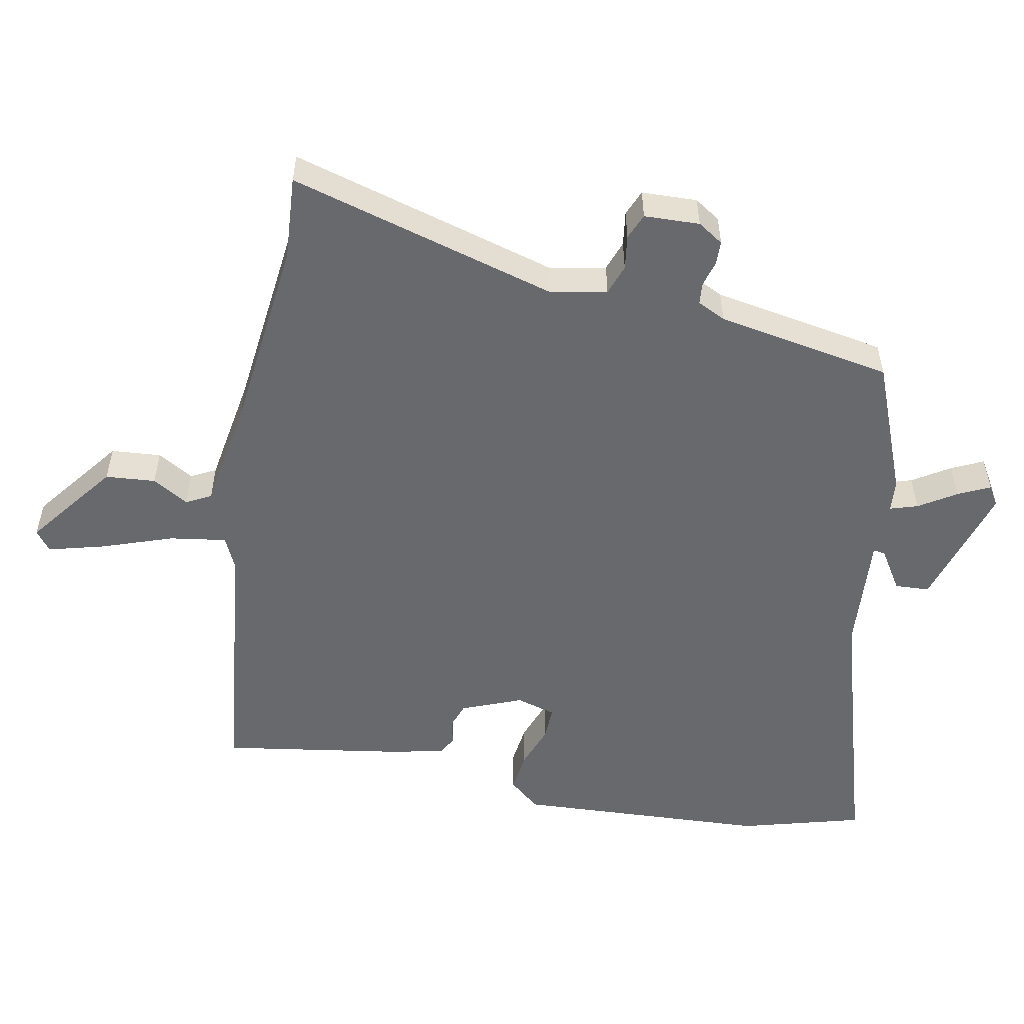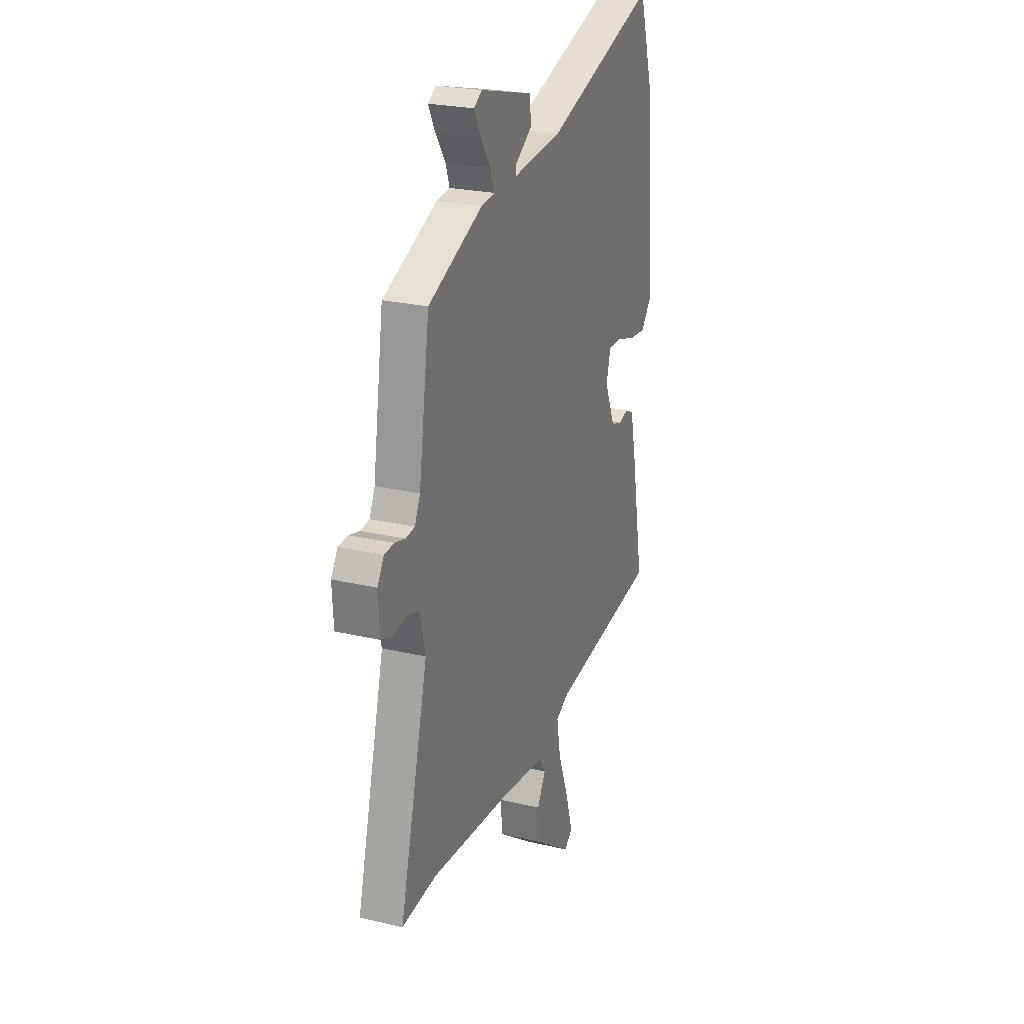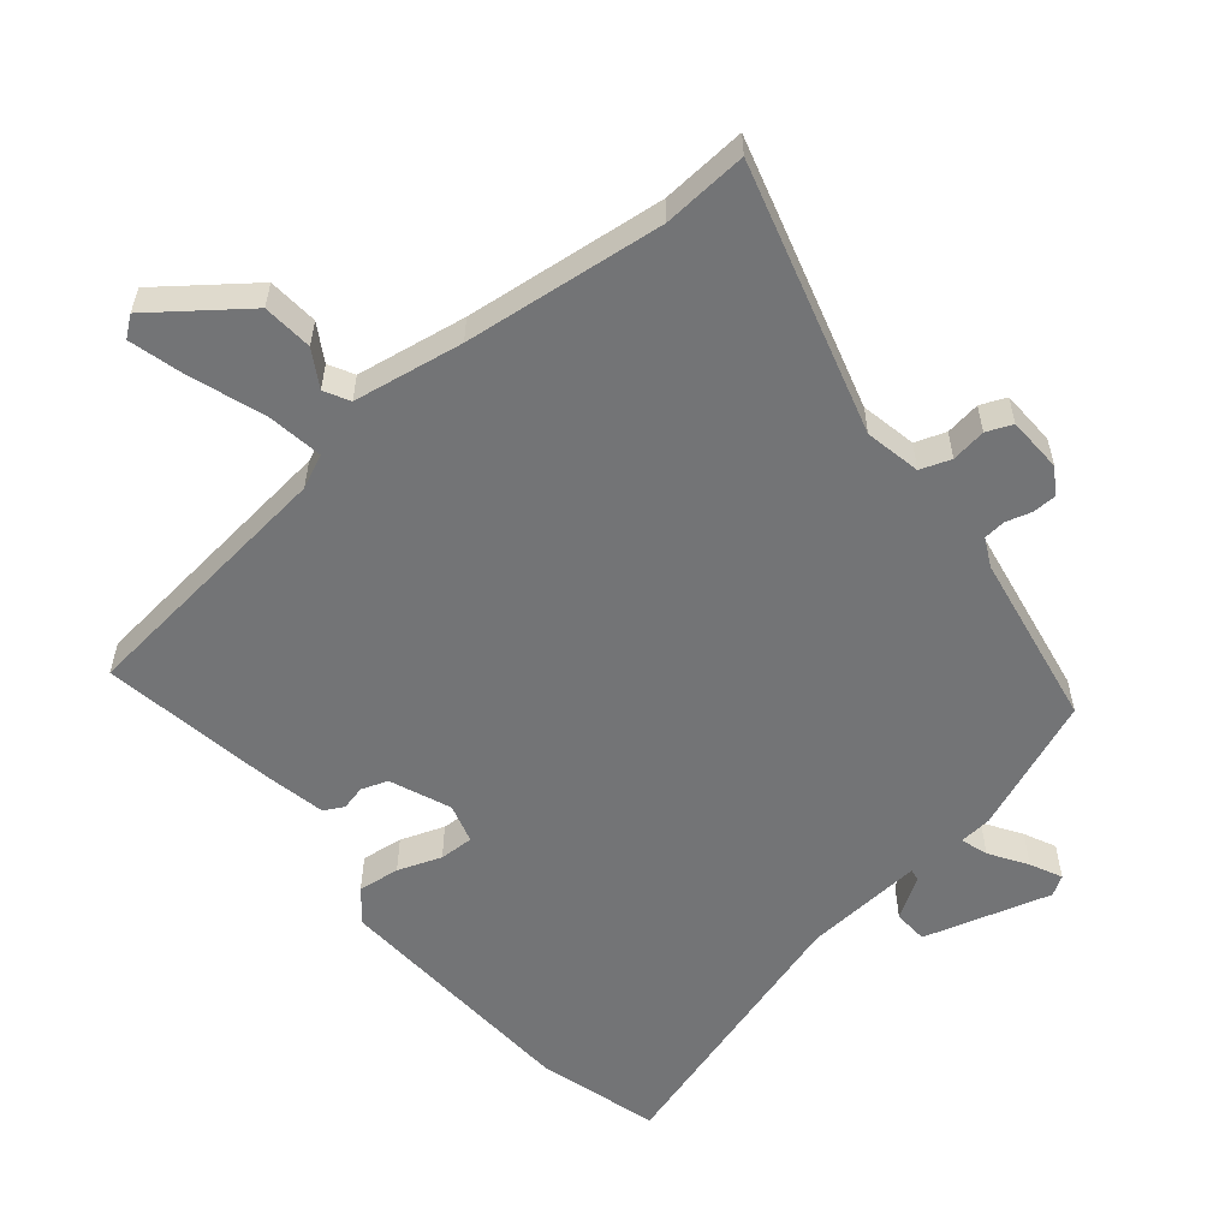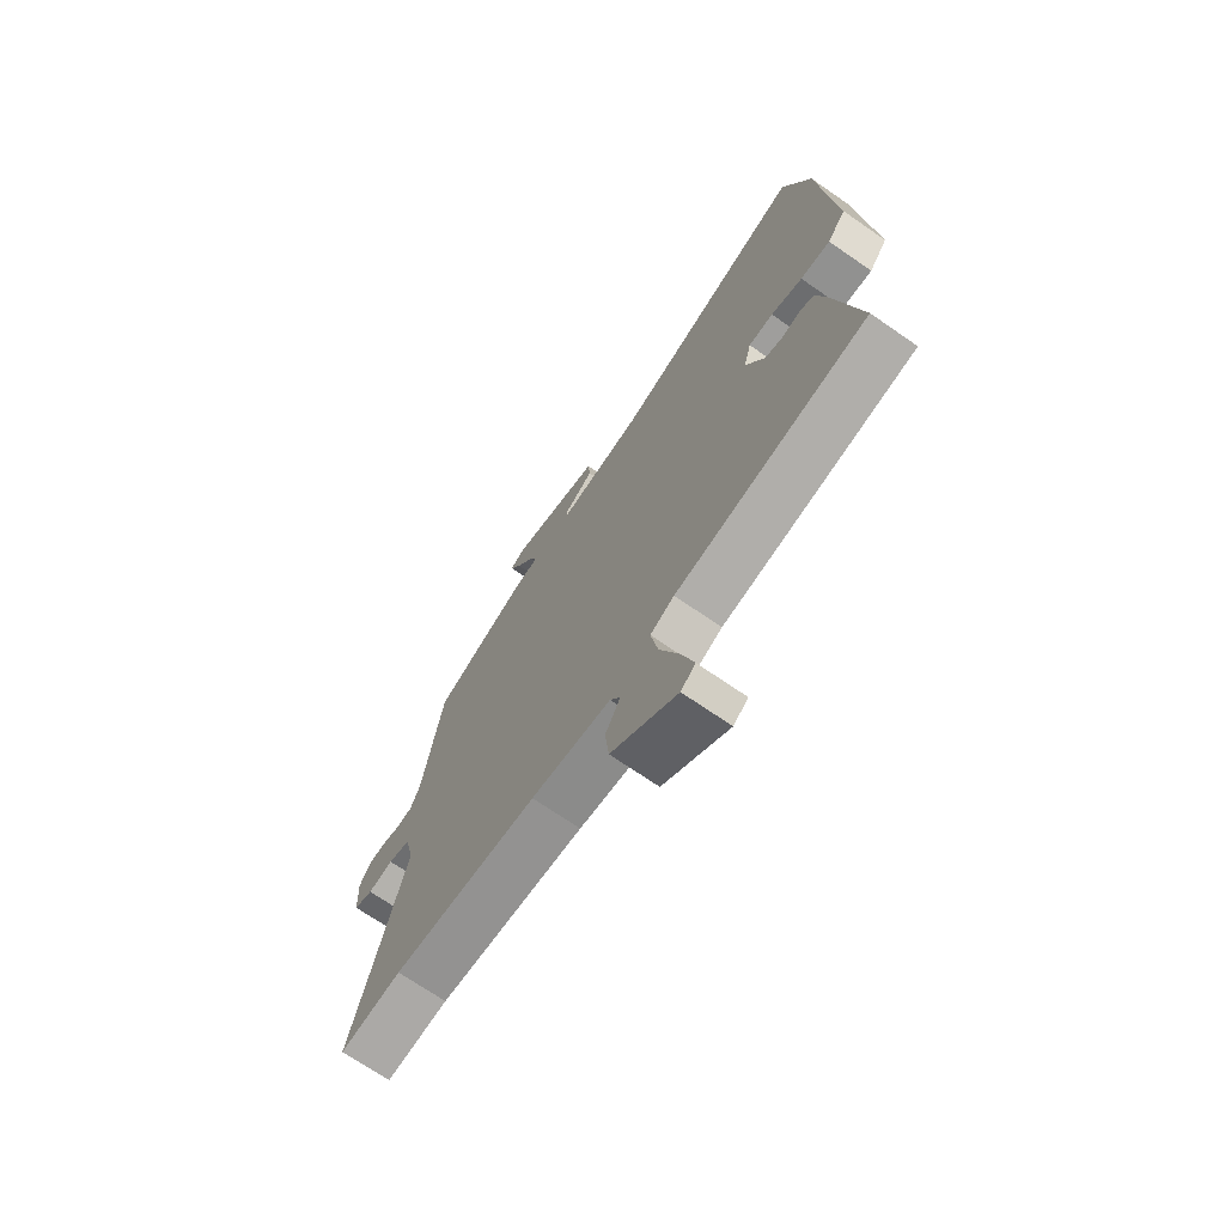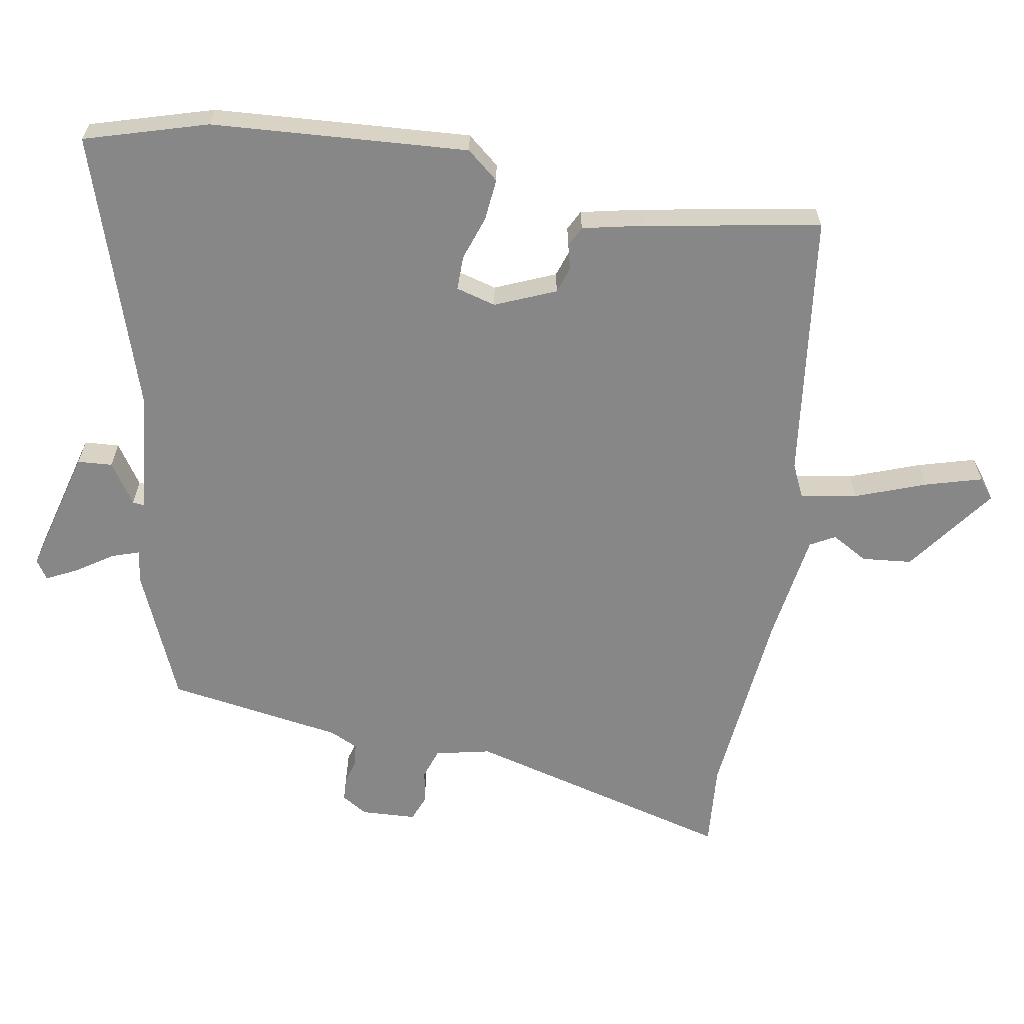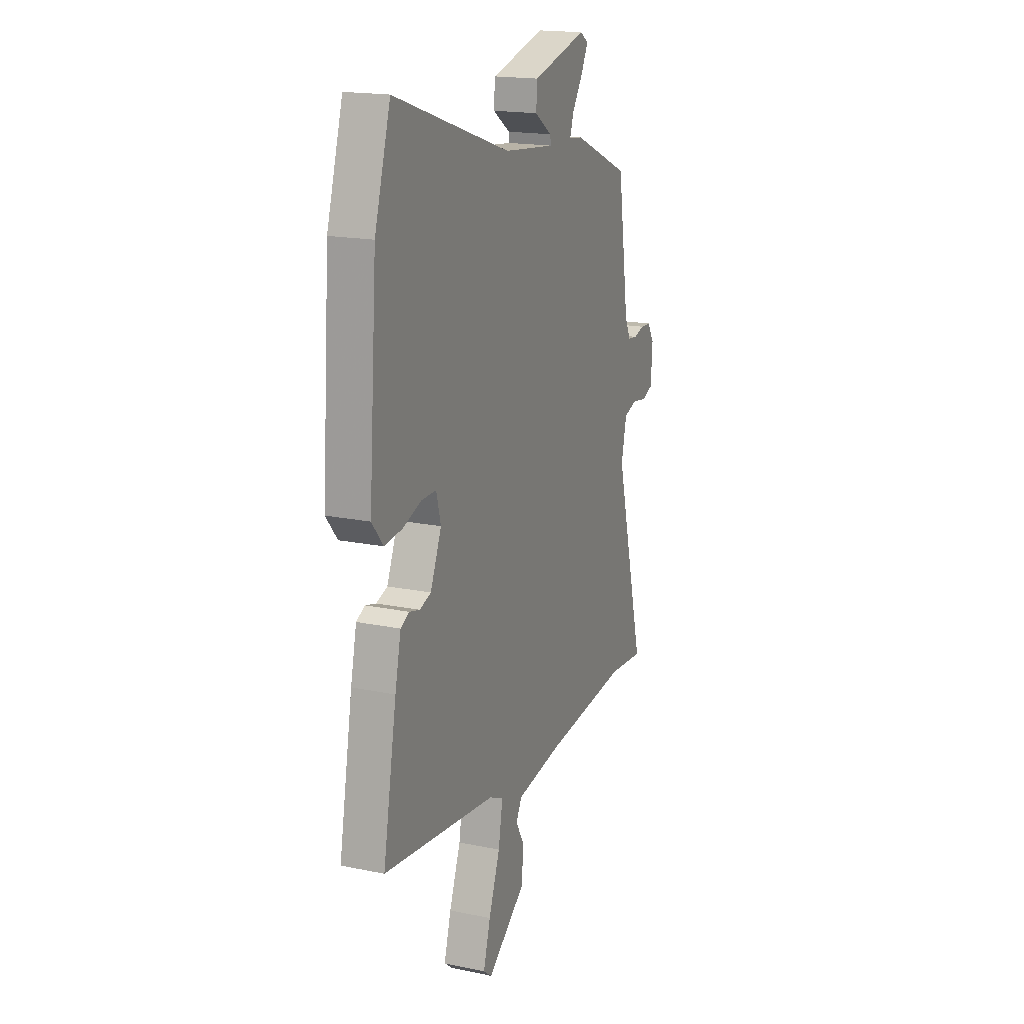
<metadata>
{"format":"obj","ext":"obj","renderer":"f3d","projection":"perspective","resolution":1024,"background":"white","views":[{"elev":-52.8,"azim":-102.4,"up":"+Y"},{"elev":24.6,"azim":-68.9,"up":"+Z"},{"elev":-56.2,"azim":-141.8,"up":"+Y"},{"elev":-70.9,"azim":55.4,"up":"+Z"},{"elev":-62.4,"azim":79.7,"up":"+Y"},{"elev":18.2,"azim":111.9,"up":"+Z"}]}
</metadata>
<code>
v -0.488 0.07 -0.499
v -0.615 0.07 -0.511
v -0.51 0.07 -0.105
v -0.529 0.07 -0.022
v -0.575 0.07 -0.007
v -0.627 0.07 -0.016
v -0.666 0.07 -0.001
v -0.671 0.07 0.082
v -0.647 0.07 0.121
v -0.611 0.07 0.123
v -0.573 0.07 0.113
v -0.54 0.07 0.117
v -0.52 0.07 0.16
v -0.48 0.07 0.425
v -0.281 0.07 0.511
v -0.232 0.07 0.517
v -0.246 0.07 0.558
v -0.283 0.07 0.613
v -0.307 0.07 0.66
v -0.278 0.07 0.679
v -0.086 0.07 0.629
v -0.082 0.07 0.577
v -0.143 0.07 0.536
v -0.145 0.07 0.518
v 0.036 0.07 0.537
v 0.447 0.07 0.673
v 0.503 0.07 0.49
v 0.532 0.07 0.107
v 0.493 0.07 0.059
v 0.43 0.07 0.065
v 0.364 0.07 0.087
v 0.312 0.07 0.087
v 0.296 0.07 0.027
v 0.335 0.07 -0.063
v 0.375 0.07 -0.076
v 0.412 0.07 -0.066
v 0.442 0.07 -0.081
v 0.463 0.07 -0.174
v 0.511 0.07 -0.435
v 0.11 0.07 -0.49
v 0.06 0.07 -0.514
v 0.075 0.07 -0.599
v 0.115 0.07 -0.704
v 0.14 0.07 -0.789
v 0.11 0.07 -0.813
v -0.026 0.07 -0.715
v -0.034 0.07 -0.64
v -0.003 0.07 -0.585
v -0.024 0.07 -0.548
v -0.189 0.07 -0.525
v -0.488 0 -0.499
v -0.615 0 -0.511
v -0.51 0 -0.105
v -0.529 0 -0.022
v -0.575 0 -0.007
v -0.627 0 -0.016
v -0.666 0 -0.001
v -0.671 0 0.082
v -0.647 0 0.121
v -0.611 0 0.123
v -0.573 0 0.113
v -0.54 0 0.117
v -0.52 0 0.16
v -0.48 0 0.425
v -0.281 0 0.511
v -0.232 0 0.517
v -0.246 0 0.558
v -0.283 0 0.613
v -0.307 0 0.66
v -0.278 0 0.679
v -0.086 0 0.629
v -0.082 0 0.577
v -0.143 0 0.536
v -0.145 0 0.518
v 0.036 0 0.537
v 0.447 0 0.673
v 0.503 0 0.49
v 0.532 0 0.107
v 0.493 0 0.059
v 0.43 0 0.065
v 0.364 0 0.087
v 0.312 0 0.087
v 0.296 0 0.027
v 0.335 0 -0.063
v 0.375 0 -0.076
v 0.412 0 -0.066
v 0.442 0 -0.081
v 0.463 0 -0.174
v 0.511 0 -0.435
v 0.11 0 -0.49
v 0.06 0 -0.514
v 0.075 0 -0.599
v 0.115 0 -0.704
v 0.14 0 -0.789
v 0.11 0 -0.813
v -0.026 0 -0.715
v -0.034 0 -0.64
v -0.003 0 -0.585
v -0.024 0 -0.548
v -0.189 0 -0.525
f 45 46 47 48
f 43 44 45 48
f 42 43 48 49
f 41 42 49
f 40 41 49 50
f 35 36 37 38
f 34 35 38 39
f 28 29 30 31
f 28 31 32
f 25 26 27 28
f 24 25 28 32
f 20 21 22 23
f 20 23 24
f 17 18 19 20
f 16 17 20 24
f 13 14 15 16
f 12 13 16 24
f 8 9 10 11
f 8 11 12
f 5 6 7 8
f 4 5 8 12
f 3 4 12 24
f 1 2 3 24
f 34 39 40 50
f 33 34 50 1
f 1 24 32 33
f 98 97 96 95
f 98 95 94 93
f 99 98 93 92
f 99 92 91
f 100 99 91 90
f 88 87 86 85
f 89 88 85 84
f 81 80 79 78
f 82 81 78
f 78 77 76 75
f 82 78 75 74
f 73 72 71 70
f 74 73 70
f 70 69 68 67
f 74 70 67 66
f 66 65 64 63
f 74 66 63 62
f 61 60 59 58
f 62 61 58
f 58 57 56 55
f 62 58 55 54
f 74 62 54 53
f 74 53 52 51
f 100 90 89 84
f 51 100 84 83
f 83 82 74 51
f 1 51 52 2
f 2 52 53 3
f 3 53 54 4
f 4 54 55 5
f 5 55 56 6
f 6 56 57 7
f 7 57 58 8
f 8 58 59 9
f 9 59 60 10
f 10 60 61 11
f 11 61 62 12
f 12 62 63 13
f 13 63 64 14
f 14 64 65 15
f 15 65 66 16
f 16 66 67 17
f 17 67 68 18
f 18 68 69 19
f 19 69 70 20
f 20 70 71 21
f 21 71 72 22
f 22 72 73 23
f 23 73 74 24
f 24 74 75 25
f 25 75 76 26
f 26 76 77 27
f 27 77 78 28
f 28 78 79 29
f 29 79 80 30
f 30 80 81 31
f 31 81 82 32
f 32 82 83 33
f 33 83 84 34
f 34 84 85 35
f 35 85 86 36
f 36 86 87 37
f 37 87 88 38
f 38 88 89 39
f 39 89 90 40
f 40 90 91 41
f 41 91 92 42
f 42 92 93 43
f 43 93 94 44
f 44 94 95 45
f 45 95 96 46
f 46 96 97 47
f 47 97 98 48
f 48 98 99 49
f 49 99 100 50
f 50 100 51 1

</code>
